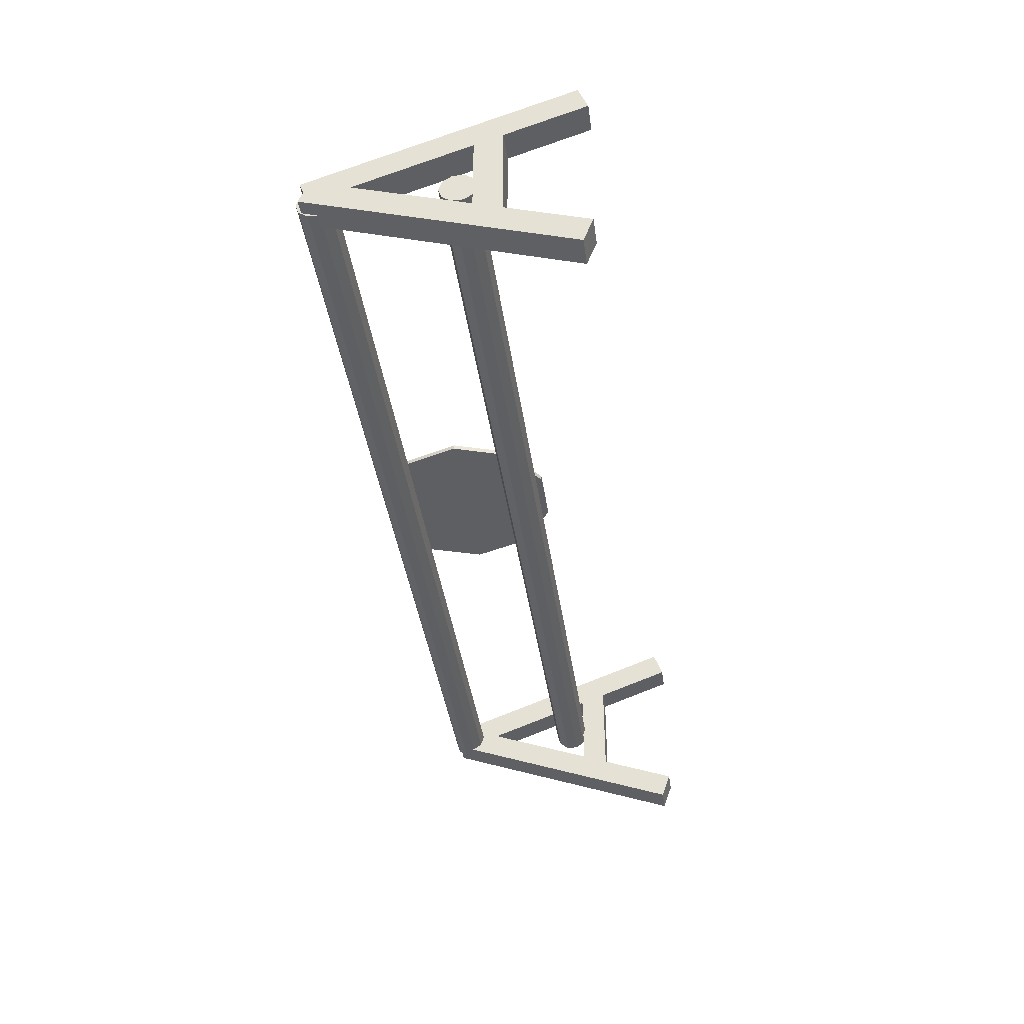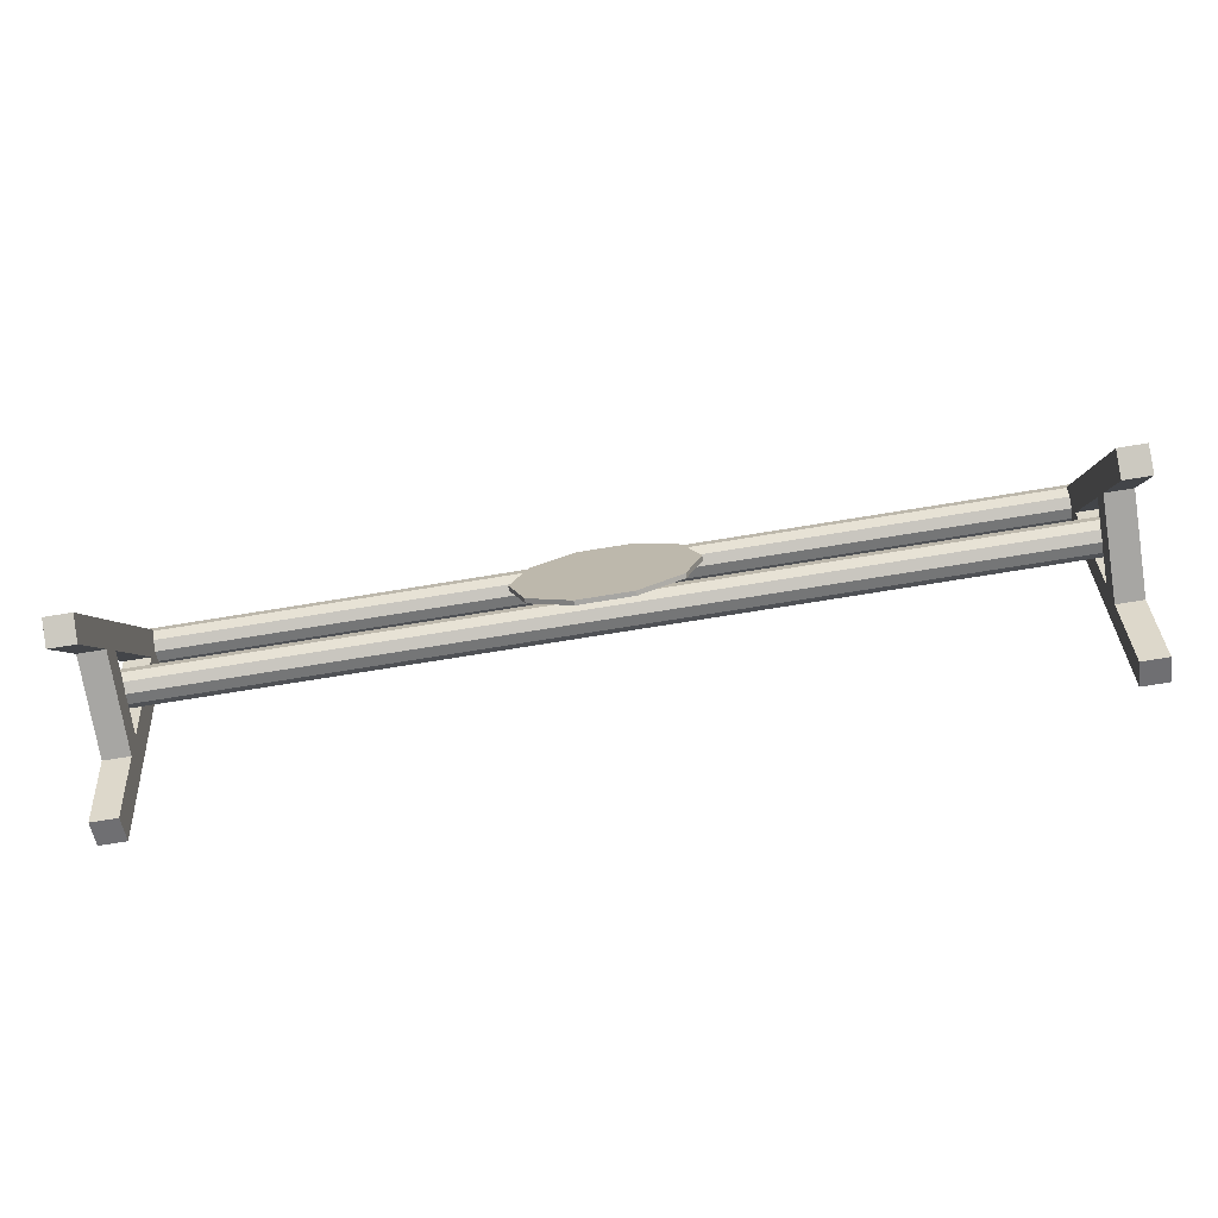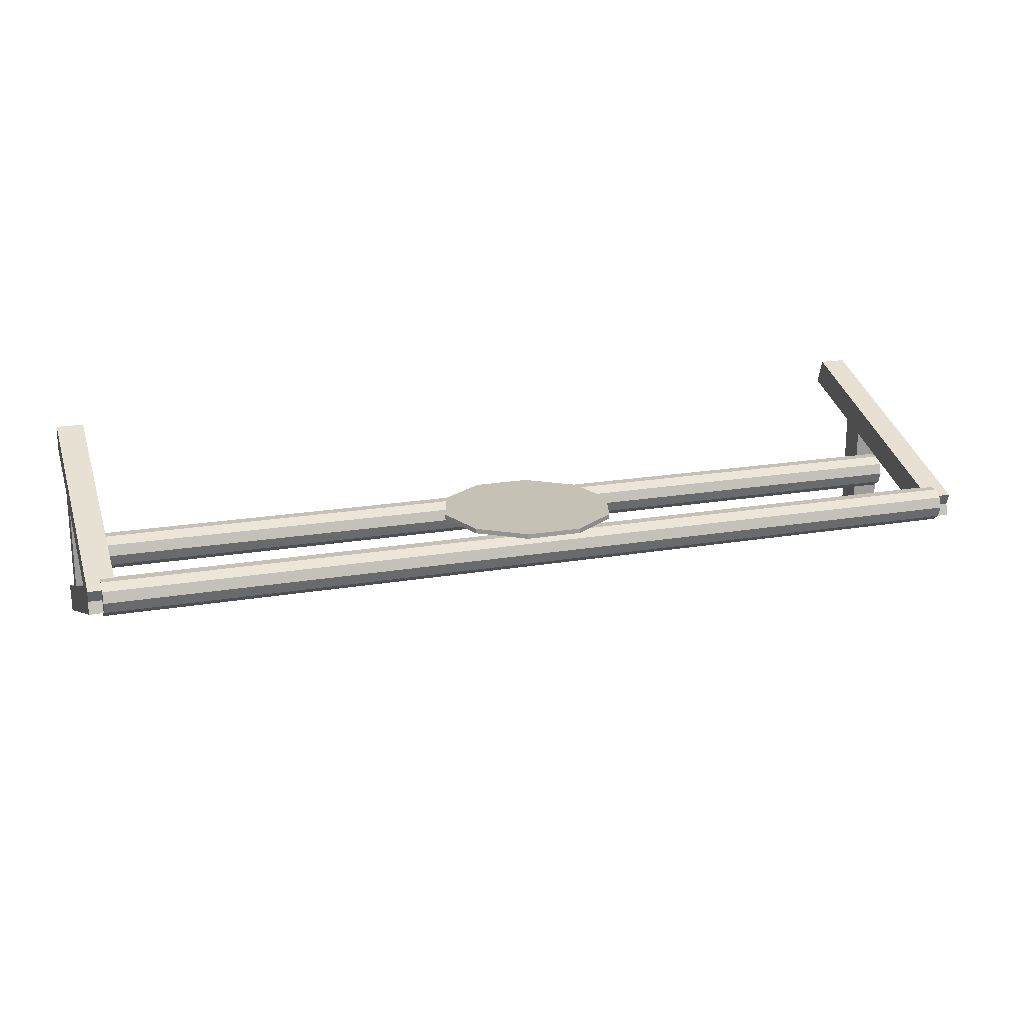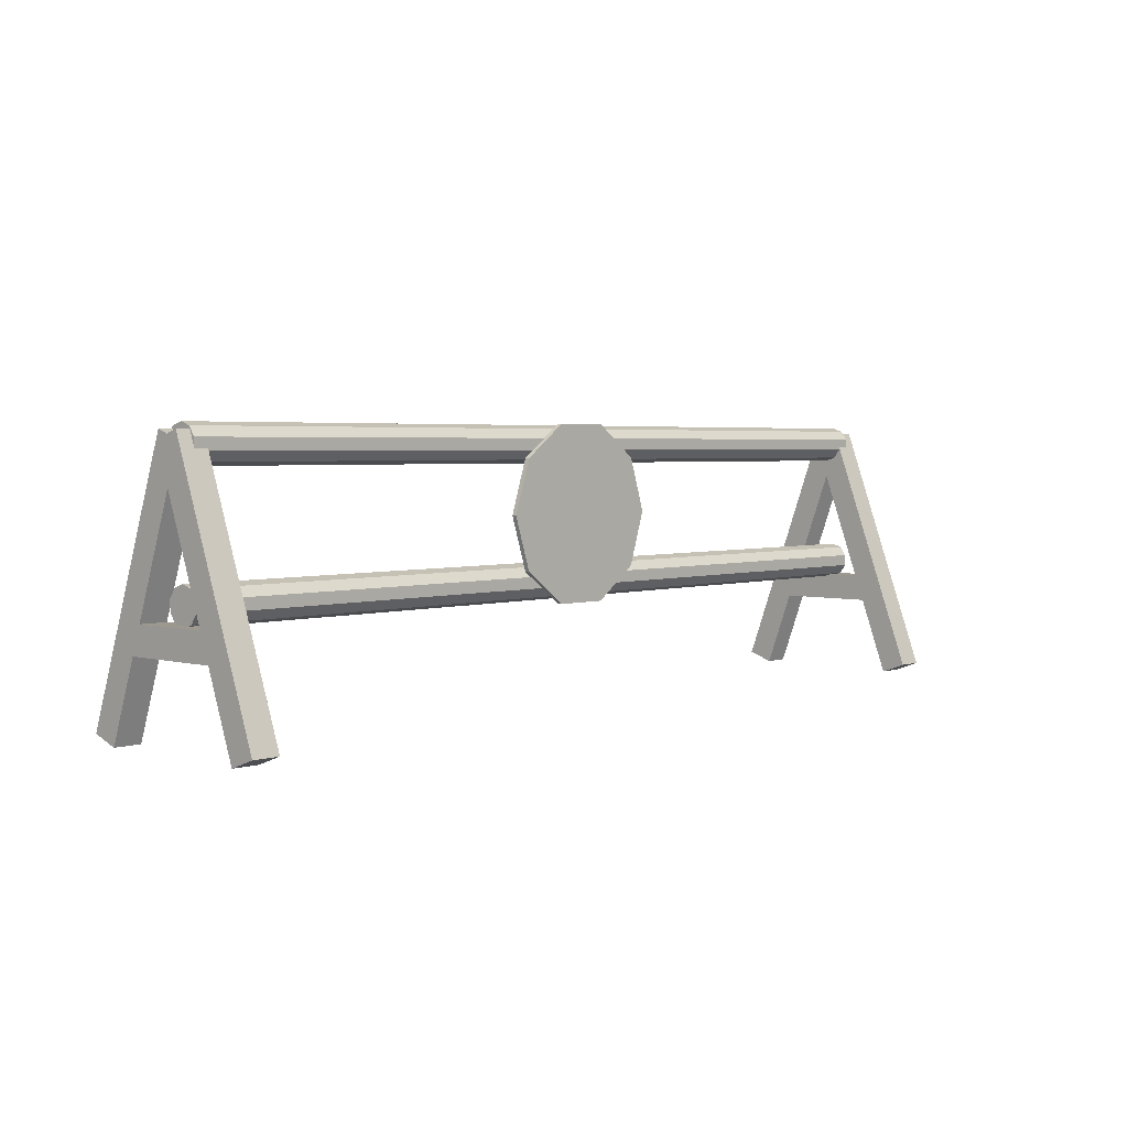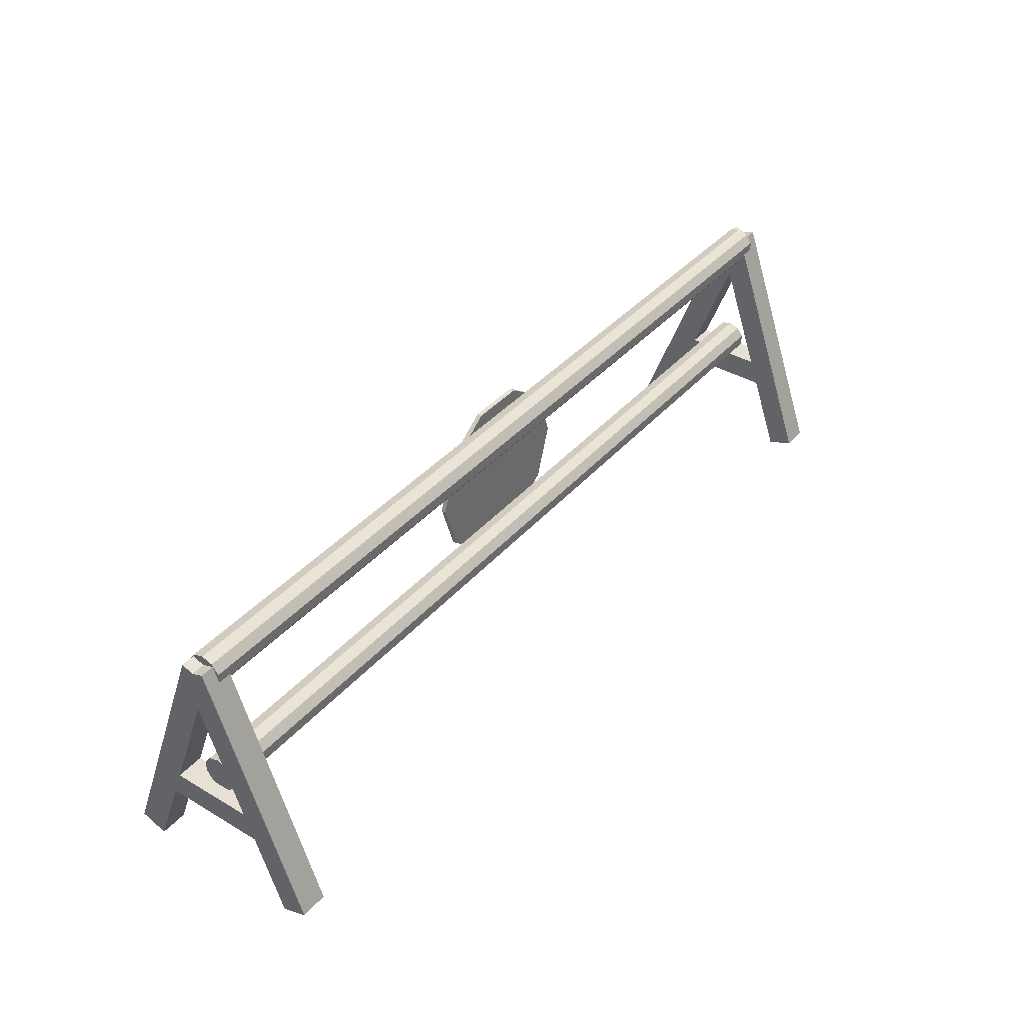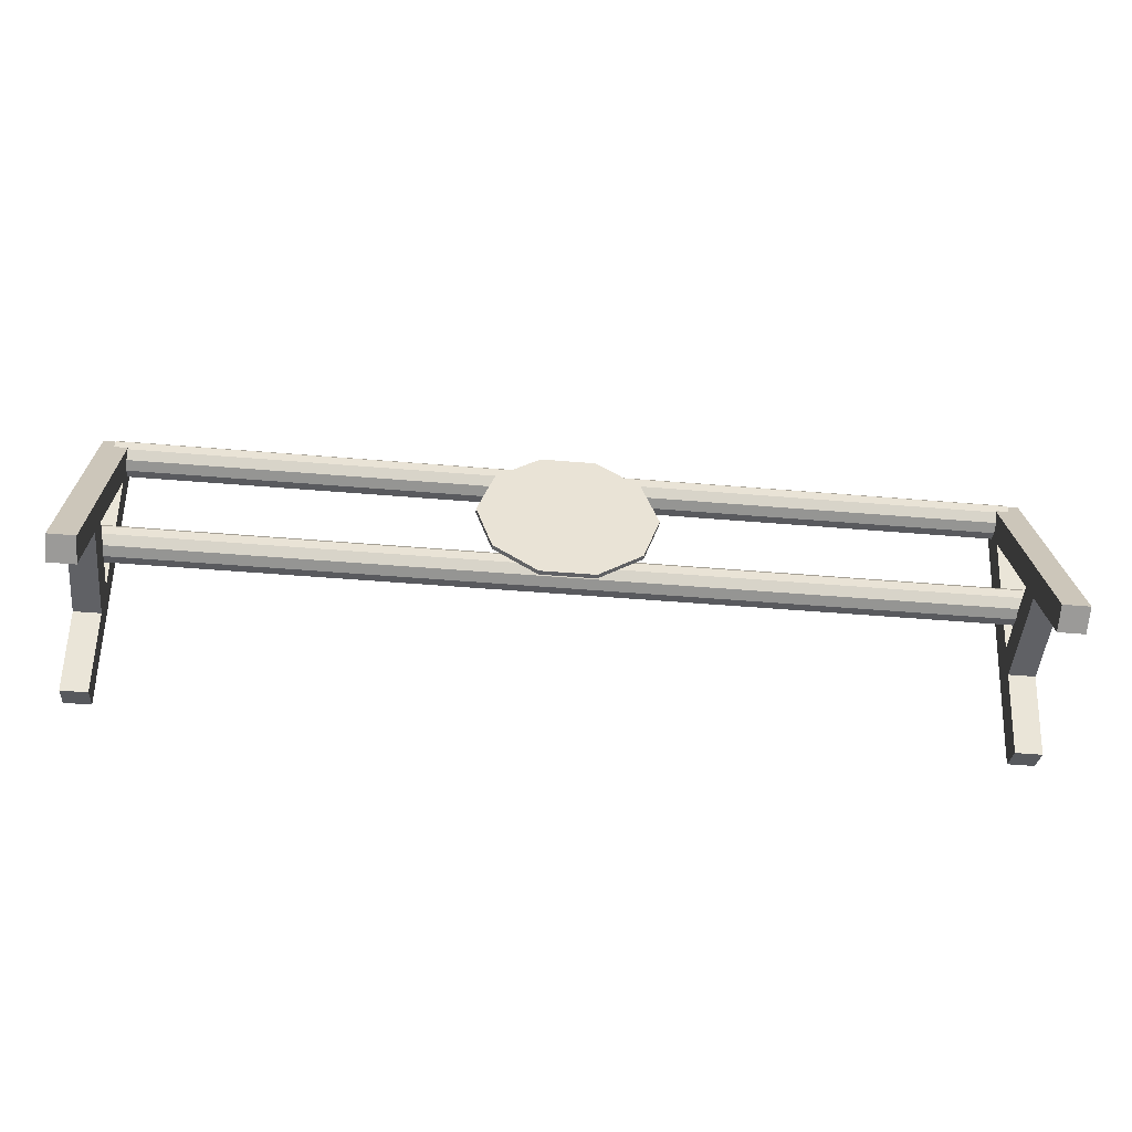
<metadata>
{"format":"obj","ext":"obj","renderer":"f3d","projection":"perspective","resolution":1024,"background":"white","views":[{"elev":-40.3,"azim":-82.0,"up":"+Z"},{"elev":-74.2,"azim":9.2,"up":"+Y"},{"elev":18.8,"azim":161.6,"up":"+Z"},{"elev":3.4,"azim":-47.3,"up":"+Y"},{"elev":39.1,"azim":126.4,"up":"+Y"},{"elev":-49.2,"azim":-5.3,"up":"+Y"}]}
</metadata>
<code>
g default
v 4.85 0.1392 -0.8721
v 5.15 0.1392 -0.8721
v 4.85 2.958 0.154
v 5.15 2.958 0.154
v 4.85 3.061 -0.1279
v 5.15 3.061 -0.1279
v 4.85 0.2418 -1.154
v 5.15 0.2418 -1.154
g pCube1
f 1 2 4 3
f 3 4 6 5
f 5 6 8 7
f 7 8 2 1
f 2 8 6 4
f 7 1 3 5
g default
v -5.15 0.1392 -0.8721
v -4.85 0.1392 -0.8721
v -5.15 2.958 0.154
v -4.85 2.958 0.154
v -5.15 3.061 -0.1279
v -4.85 3.061 -0.1279
v -5.15 0.2418 -1.154
v -4.85 0.2418 -1.154
g pCube2
f 9 10 12 11
f 11 12 14 13
f 13 14 16 15
f 15 16 10 9
f 10 16 14 12
f 15 9 11 13
g default
v 4.85 0.2418 1.154
v 5.15 0.2418 1.154
v 4.85 3.061 0.1279
v 5.15 3.061 0.1279
v 4.85 2.958 -0.154
v 5.15 2.958 -0.154
v 4.85 0.1392 0.8721
v 5.15 0.1392 0.8721
g pCube3
f 17 18 20 19
f 19 20 22 21
f 21 22 24 23
f 23 24 18 17
f 18 24 22 20
f 23 17 19 21
g default
v -5.15 0.2418 1.154
v -4.85 0.2418 1.154
v -5.15 3.061 0.1279
v -4.85 3.061 0.1279
v -5.15 2.958 -0.154
v -4.85 2.958 -0.154
v -5.15 0.1392 0.8721
v -4.85 0.1392 0.8721
g pCube4
f 25 26 28 27
f 27 28 30 29
f 29 30 32 31
f 31 32 26 25
f 26 32 30 28
f 31 25 27 29
g default
v 5 3.088 -0.1176
v 5 2.988 -0.1902
v 5 2.865 -0.1902
v 5 2.765 -0.1176
v 5 2.727 0
v 5 2.765 0.1176
v 5 2.865 0.1902
v 5 2.988 0.1902
v 5 3.088 0.1176
v 5 3.127 0
v -5 3.088 -0.1176
v -5 2.988 -0.1902
v -5 2.865 -0.1902
v -5 2.765 -0.1176
v -5 2.727 0
v -5 2.765 0.1176
v -5 2.865 0.1902
v -5 2.988 0.1902
v -5 3.088 0.1176
v -5 3.127 0
v 5 2.927 0
v -5 2.927 0
g pCylinder1
f 33 34 44 43
f 34 35 45 44
f 35 36 46 45
f 36 37 47 46
f 37 38 48 47
f 38 39 49 48
f 39 40 50 49
f 40 41 51 50
f 41 42 52 51
f 42 33 43 52
f 34 33 53
f 35 34 53
f 36 35 53
f 37 36 53
f 38 37 53
f 39 38 53
f 40 39 53
f 41 40 53
f 42 41 53
f 33 42 53
f 43 44 54
f 44 45 54
f 45 46 54
f 46 47 54
f 47 48 54
f 48 49 54
f 49 50 54
f 50 51 54
f 51 52 54
f 52 43 54
g default
v -5.15 1.004 0.6
v -4.85 1.004 0.6
v -5.15 1.304 0.6
v -4.85 1.304 0.6
v -5.15 1.304 -0.6
v -4.85 1.304 -0.6
v -5.15 1.004 -0.6
v -4.85 1.004 -0.6
g pCube5
f 55 56 58 57
f 57 58 60 59
f 59 60 62 61
f 61 62 56 55
f 56 62 60 58
f 61 55 57 59
g default
v 4.85 1.004 0.6
v 5.15 1.004 0.6
v 4.85 1.304 0.6
v 5.15 1.304 0.6
v 4.85 1.304 -0.6
v 5.15 1.304 -0.6
v 4.85 1.004 -0.6
v 5.15 1.004 -0.6
g pCube6
f 63 64 66 65
f 65 66 68 67
f 67 68 70 69
f 69 70 64 63
f 64 70 68 66
f 69 63 65 67
g default
v 5 1.642 -0.1176
v 5 1.542 -0.1902
v 5 1.418 -0.1902
v 5 1.318 -0.1176
v 5 1.28 0
v 5 1.318 0.1176
v 5 1.418 0.1902
v 5 1.542 0.1902
v 5 1.642 0.1176
v 5 1.68 0
v -5 1.642 -0.1176
v -5 1.542 -0.1902
v -5 1.418 -0.1902
v -5 1.318 -0.1176
v -5 1.28 0
v -5 1.318 0.1176
v -5 1.418 0.1902
v -5 1.542 0.1902
v -5 1.642 0.1176
v -5 1.68 0
v 5 1.48 0
v -5 1.48 0
g pCylinder2
f 71 72 82 81
f 72 73 83 82
f 73 74 84 83
f 74 75 85 84
f 75 76 86 85
f 76 77 87 86
f 77 78 88 87
f 78 79 89 88
f 79 80 90 89
f 80 71 81 90
f 72 71 91
f 73 72 91
f 74 73 91
f 75 74 91
f 76 75 91
f 77 76 91
f 78 77 91
f 79 78 91
f 80 79 91
f 71 80 91
f 81 82 92
f 82 83 92
f 83 84 92
f 84 85 92
f 85 86 92
f 86 87 92
f 87 88 92
f 88 89 92
f 89 90 92
f 90 81 92
g default
v 0.809 2.779 0.2007
v 0.309 3.142 0.2007
v -0.309 3.142 0.2007
v -0.809 2.779 0.2007
v -1 2.191 0.2007
v -0.809 1.603 0.2007
v -0.309 1.24 0.2007
v 0.309 1.24 0.2007
v 0.809 1.603 0.2007
v 1 2.191 0.2007
v 0.809 2.779 0.2536
v 0.309 3.142 0.2536
v -0.309 3.142 0.2536
v -0.809 2.779 0.2536
v -1 2.191 0.2536
v -0.809 1.603 0.2536
v -0.309 1.24 0.2536
v 0.309 1.24 0.2536
v 0.809 1.603 0.2536
v 1 2.191 0.2536
v 0 2.191 0.2007
v 0 2.191 0.2536
g pCylinder3
f 93 94 104 103
f 94 95 105 104
f 95 96 106 105
f 96 97 107 106
f 97 98 108 107
f 98 99 109 108
f 99 100 110 109
f 100 101 111 110
f 101 102 112 111
f 102 93 103 112
f 94 93 113
f 95 94 113
f 96 95 113
f 97 96 113
f 98 97 113
f 99 98 113
f 100 99 113
f 101 100 113
f 102 101 113
f 93 102 113
f 103 104 114
f 104 105 114
f 105 106 114
f 106 107 114
f 107 108 114
f 108 109 114
f 109 110 114
f 110 111 114
f 111 112 114
f 112 103 114

</code>
